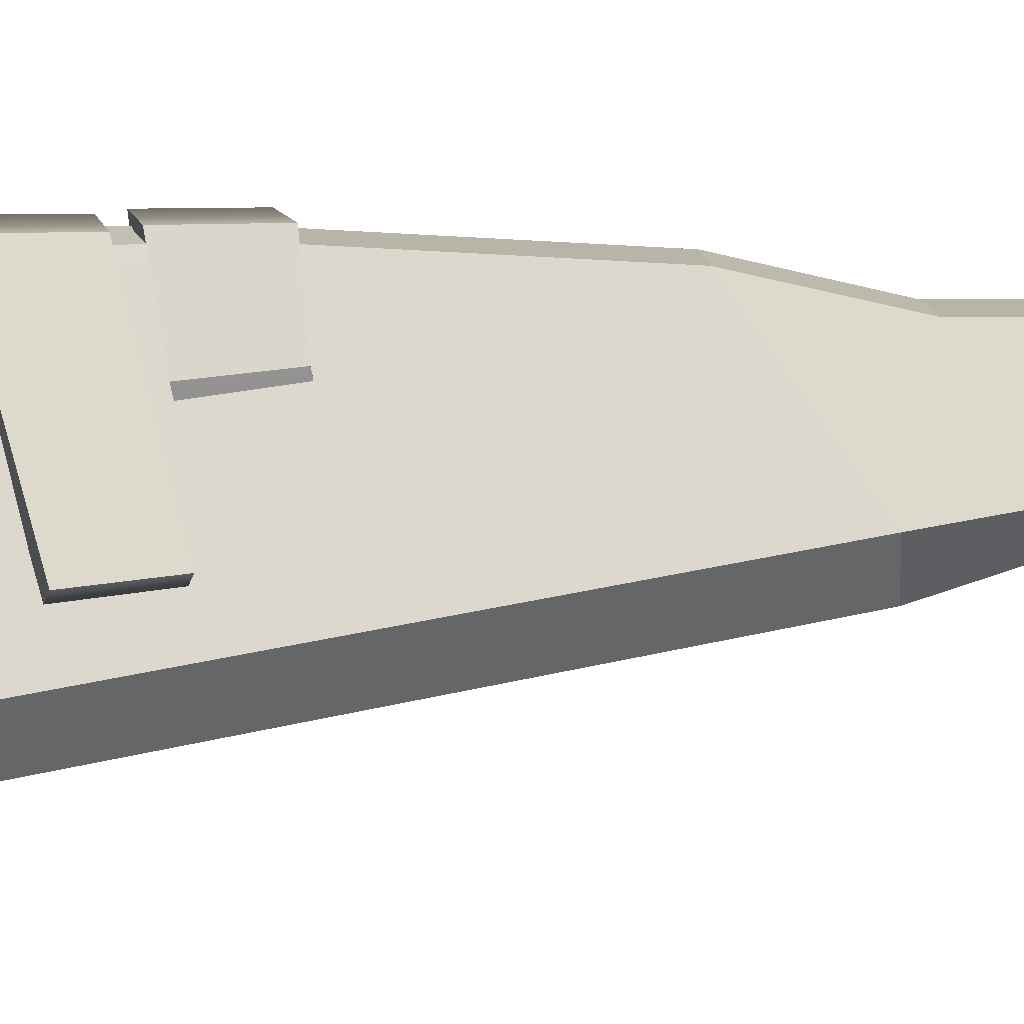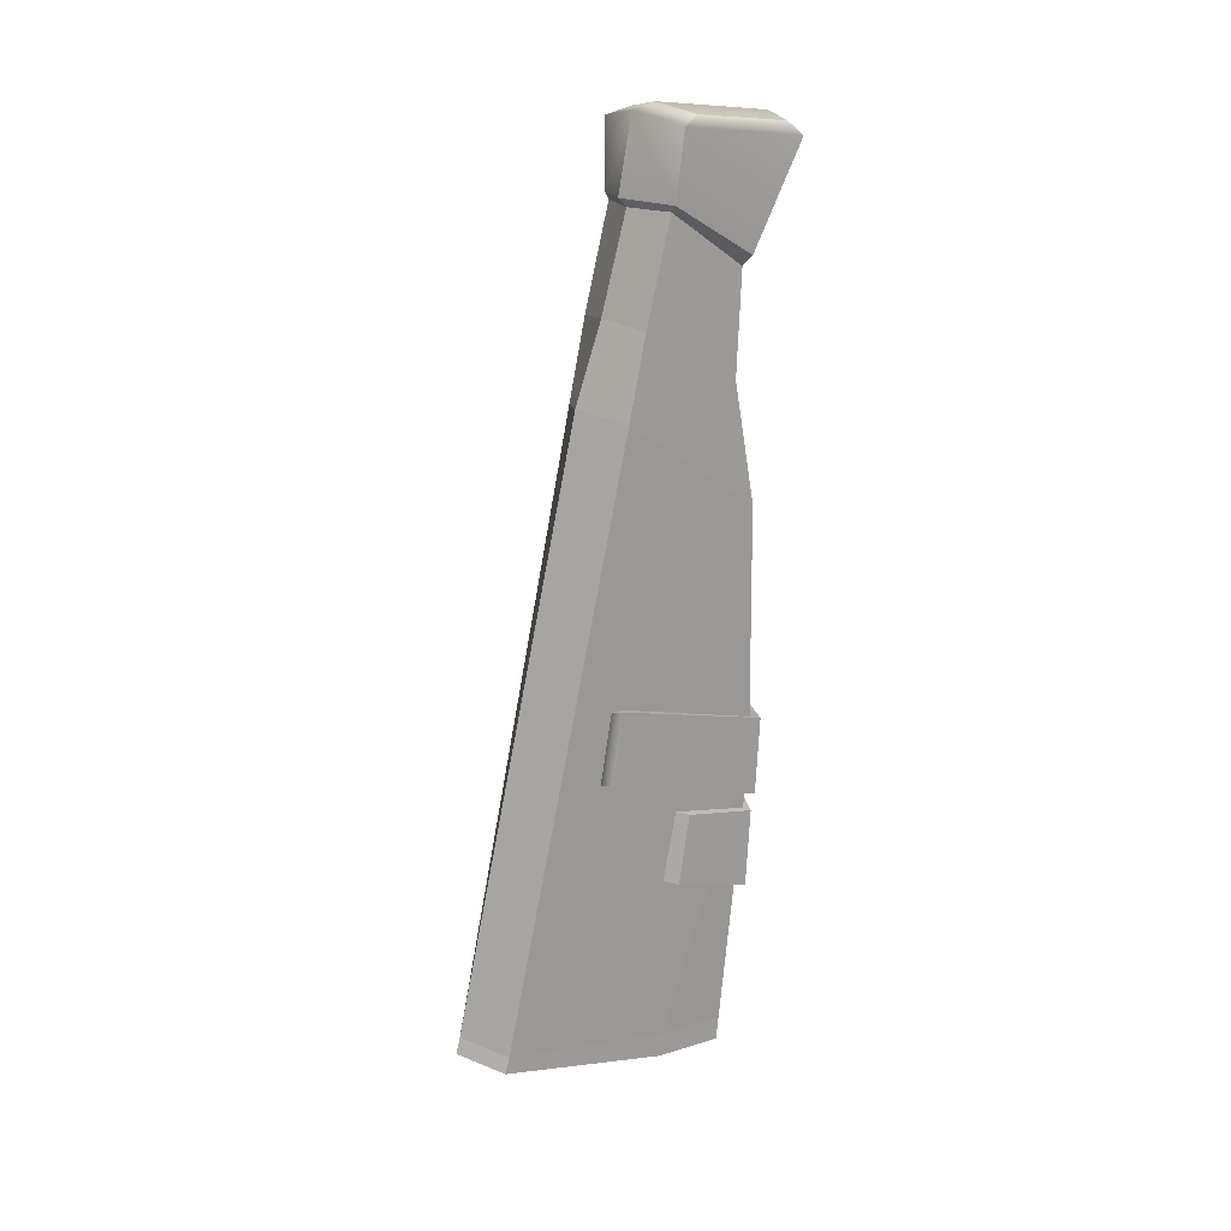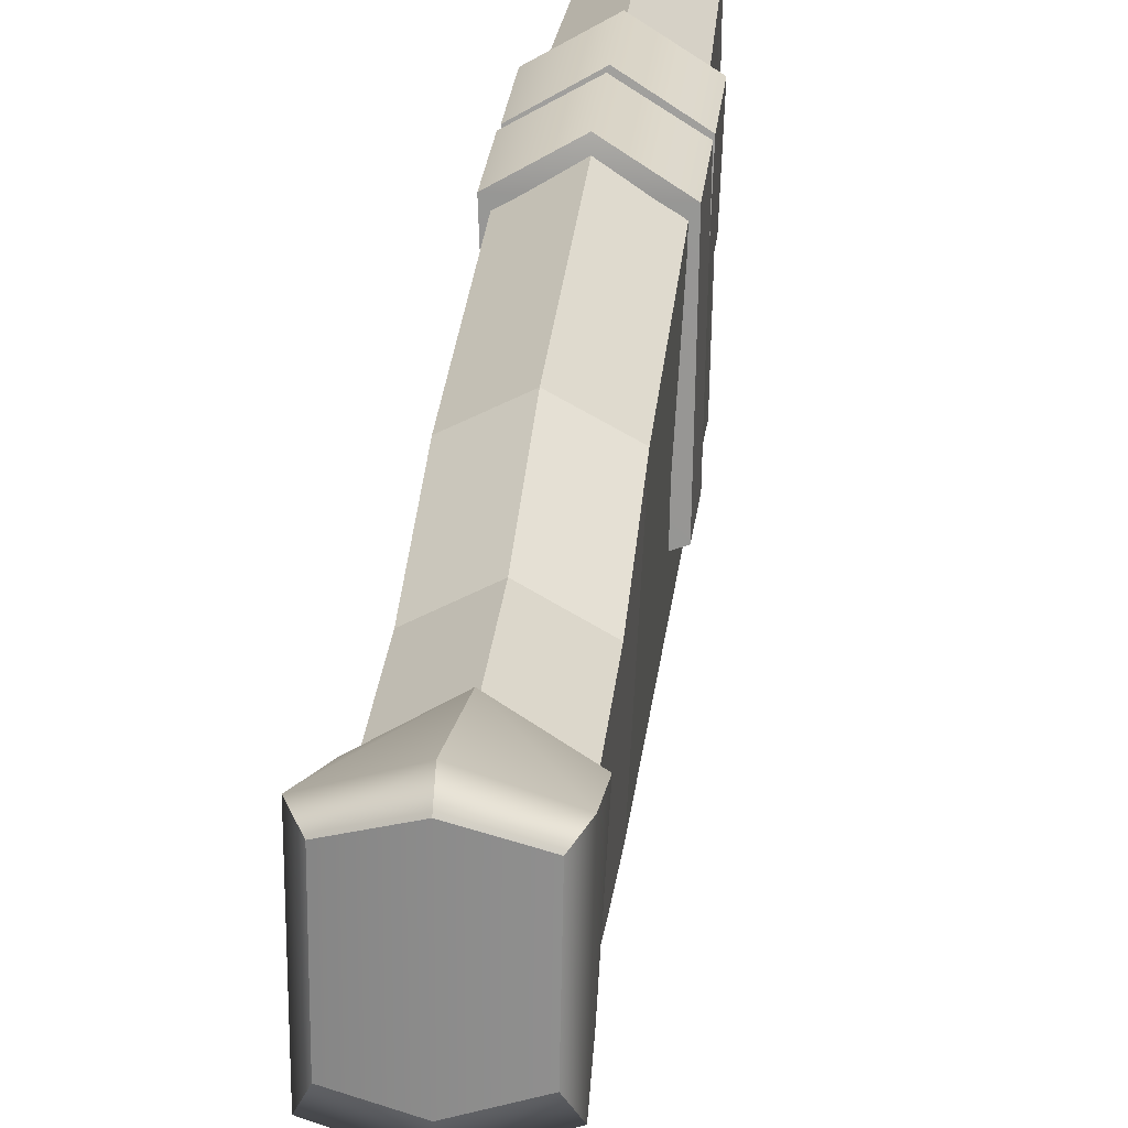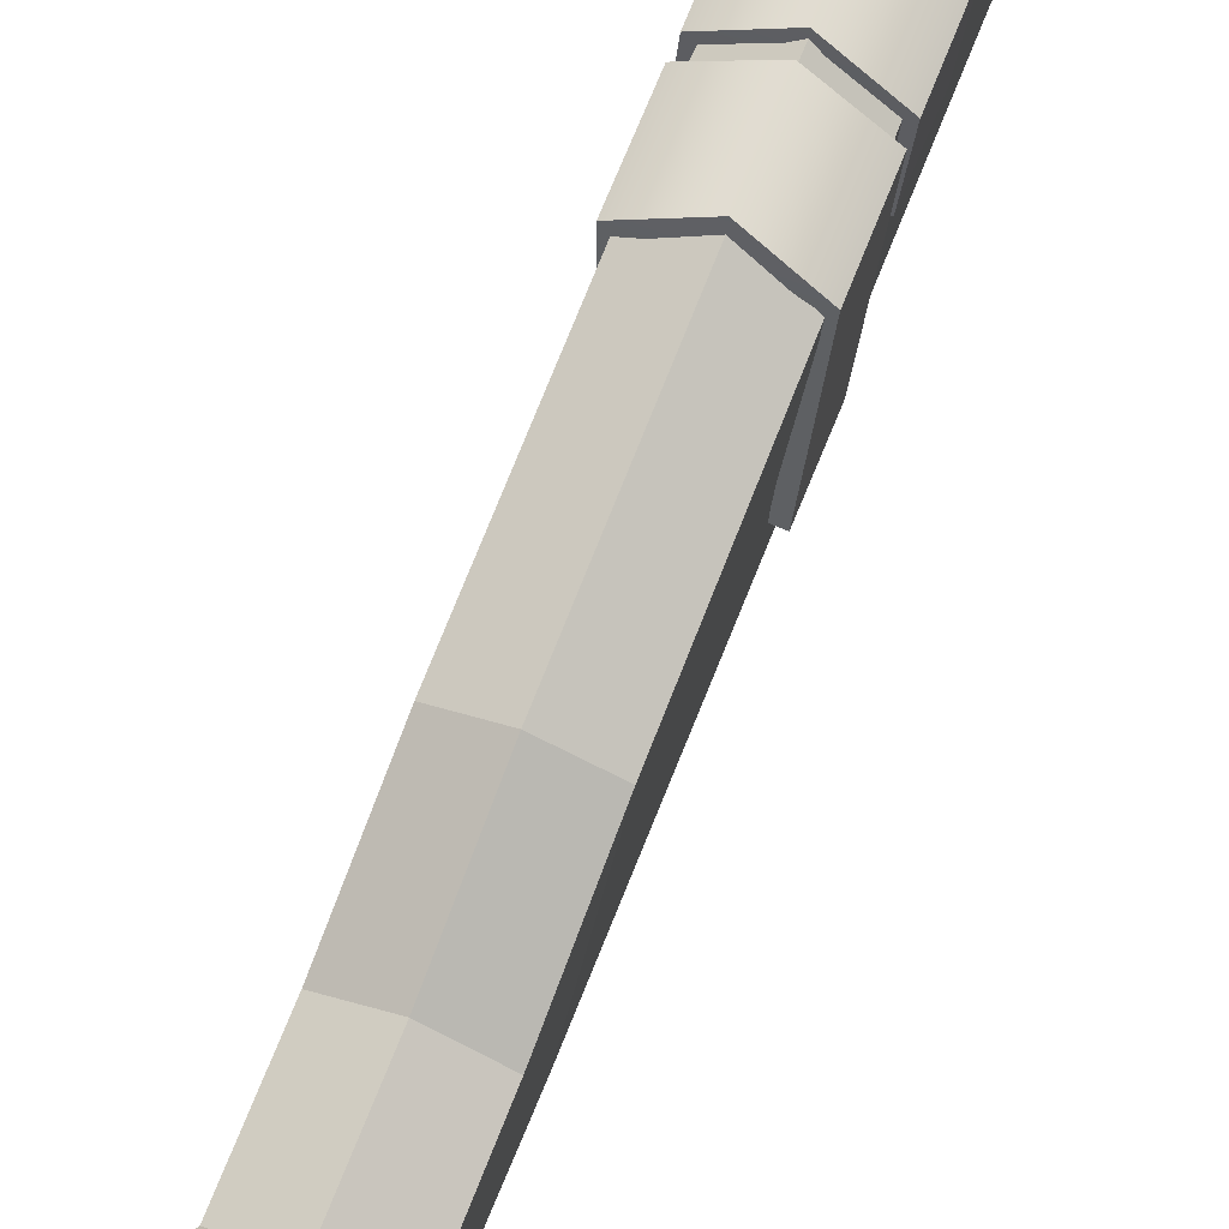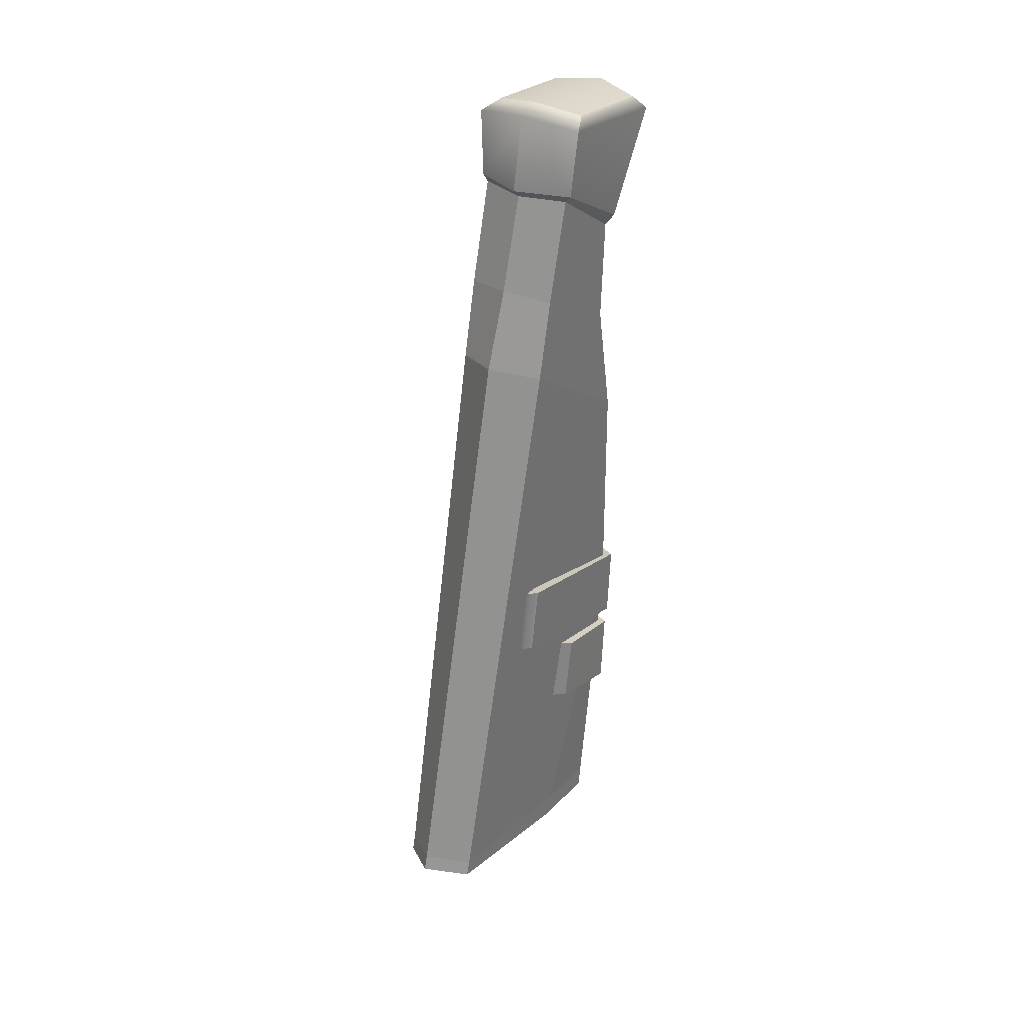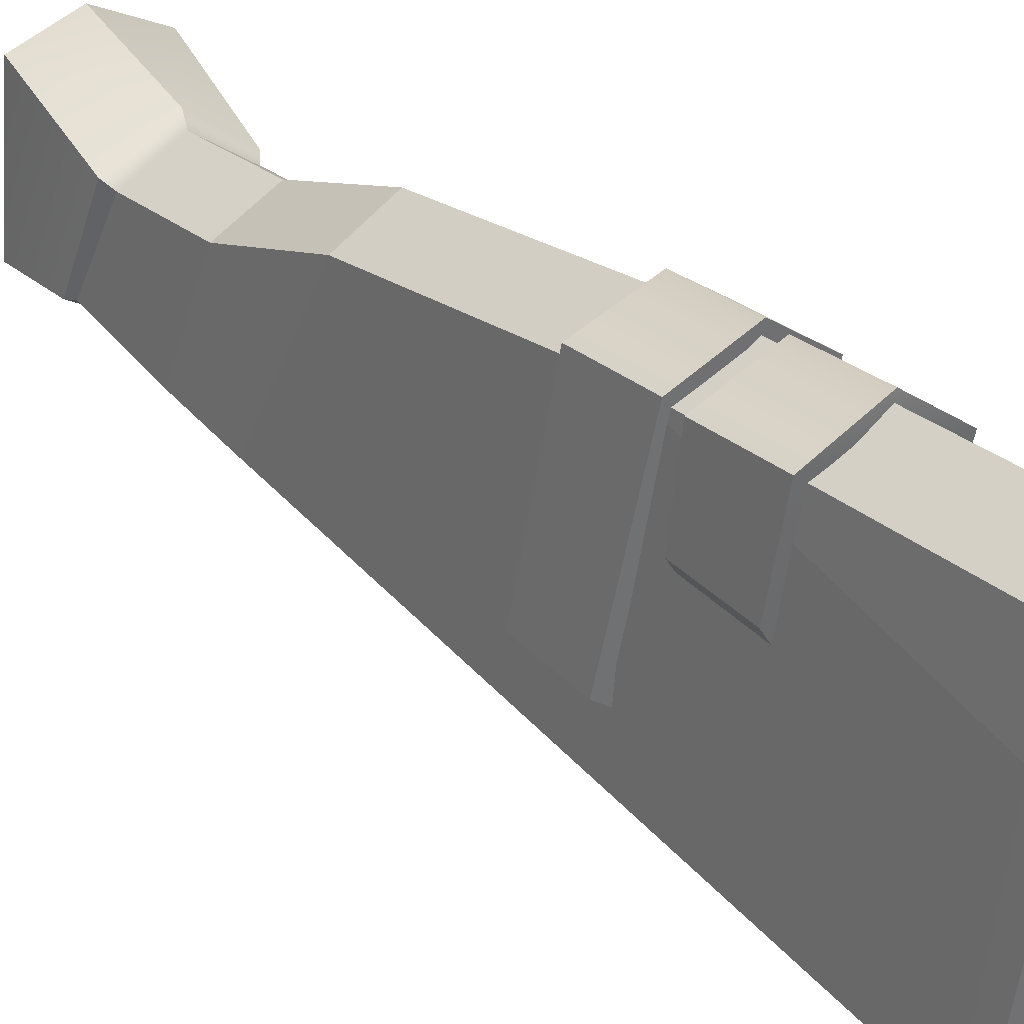
<metadata>
{"format":"obj","ext":"obj","renderer":"f3d","projection":"perspective","resolution":1024,"background":"white","views":[{"elev":-17.7,"azim":-96.8,"up":"+Y"},{"elev":19.6,"azim":54.6,"up":"+Z"},{"elev":31.6,"azim":6.0,"up":"+Y"},{"elev":73.0,"azim":21.5,"up":"+Y"},{"elev":34.3,"azim":33.6,"up":"+Z"},{"elev":20.8,"azim":144.9,"up":"+Y"}]}
</metadata>
<code>
v 0.01144 -4.594 -6.646
v 0.01144 -8.922 -25.3
v -1.472 -3.791 -6.921
v -1.494 0.7506 -18
v -1.239 -7.978 -25.71
v -1.239 -0.04593 -27.01
v -1.239 -2.317 -26.84
v 0.01144 1.638 -17.93
v 0.01144 1.059 -26.63
v 0.01144 1.564 -9.904
v -1.494 0.6761 -9.977
v 0.01144 -3.695 -4.178
v 0.01144 0.8337 -6.142
v -1.494 -0.05386 -6.144
v -1.472 -3.229 -4.381
v 0.01144 -2.838 -1.174
v 0.01144 0.9889 -2.894
v -1.494 0.1014 -2.894
v -1.472 -2.39 -1.174
v -1.239 -0.1349 -27.78
v -1.239 -2.406 -27.62
v -1.239 -8.12 -26.22
v 0.01144 -9.064 -25.82
v 0.01144 0.9171 -27.14
v 1.495 -3.791 -6.921
v 1.517 0.7506 -18
v 1.261 -7.978 -25.71
v 1.261 -0.04593 -27.01
v 1.261 -2.317 -26.84
v 1.517 0.6761 -9.977
v 1.517 -0.05386 -6.144
v 1.495 -3.229 -4.381
v 1.517 0.1014 -2.894
v 1.495 -2.39 -1.174
v 1.261 -0.1349 -27.78
v 1.261 -2.406 -27.62
v 1.261 -8.12 -26.22
v -1.698 0.8669 -19.27
v 1.698 0.8669 -19.27
v -1.698 1.026 -16.78
v 1.698 1.026 -16.78
v -1.594 -1.391 -16.52
v -1.594 -1.751 -18.77
v 1.732 -4.504 -17.61
v 1.732 -4.143 -15.36
v 0 1.831 -19.51
v 0 1.973 -17.1
v 1.168 -4.448 -15.48
v 1.168 -4.809 -17.72
v -1.698 0.5694 -22.29
v 1.698 0.5694 -22.29
v -1.698 0.729 -19.8
v 1.698 0.729 -19.8
v -1.663 -4.939 -18.29
v -1.663 -5.3 -20.53
v 1.652 -1.991 -21.58
v 1.652 -1.63 -19.34
v 0 1.577 -22.47
v 0 1.719 -20.05
v -1.242 -5.455 -20.64
v -1.242 -5.094 -18.39
v 0.01906 -3.126 -0.896
v -1.638 -2.392 -0.9849
v 0.01972 -2.672 1.438
v -1.748 -2.32 1.131
v -1.685 0.3153 -2.58
v 0.01144 1.381 -2.705
v -1.804 1.954 0.6116
v 0.01153 2.648 0.7347
v 1.669 -2.386 -0.9803
v 1.778 -2.168 1.133
v 1.826 1.954 0.6118
v 1.707 0.3178 -2.581
v 0.009323 2.134 1.157
v 0.01527 -1.869 1.627
v 1.473 -1.508 1.375
v 1.493 1.622 1.018
v -1.451 -1.623 1.376
v -1.474 1.621 1.017
f 4 6 7
f 3 11 4 7 5
f 6 4 8 9
f 3 5 2 1
f 21 20 35 36
f 21 36 37 22
f 23 22 37
f 20 24 35
f 8 4 11 10
f 3 1 12 15
f 10 11 14 13
f 11 3 15 14
f 15 12 16 19
f 13 14 18 17
f 14 15 19 18
f 63 62 64 65
f 67 66 68 69
f 66 63 65 68
f 7 6 20 21
f 5 7 21 22
f 2 5 22 23
f 6 9 24 20
f 26 29 28
f 28 9 8 26
f 25 1 2 27
f 8 10 30 26
f 25 32 12 1
f 10 13 31 30
f 30 31 32 25
f 32 34 16 12
f 13 17 33 31
f 31 33 34 32
f 25 27 29 26 30
f 70 71 64 62
f 67 69 72 73
f 73 72 71 70
f 29 36 35 28
f 37 36 29 27
f 2 23 37 27
f 28 35 24 9
f 46 47 41 39
f 42 40 38 43
f 38 46 39
f 39 41 45 44
f 42 48 45 41 40
f 40 47 46 38
f 44 45 48 49
f 38 39 44 49 43
f 40 41 47
f 49 48 42 43
f 58 59 53 51
f 54 52 50 55
f 50 58 51
f 51 53 57 56
f 54 61 57 53 52
f 52 59 58 50
f 60 61 54 55
f 50 51 56 60 55
f 52 53 59
f 56 57 61 60
f 74 75 76 77
f 78 75 74 79
f 64 71 76 75
f 71 72 77 76
f 72 69 74 77
f 65 64 75 78
f 69 68 79 74
f 68 65 78 79
f 19 16 62 63
f 17 18 66 67
f 18 19 63 66
f 16 34 70 62
f 33 17 67 73
f 34 33 73 70

</code>
